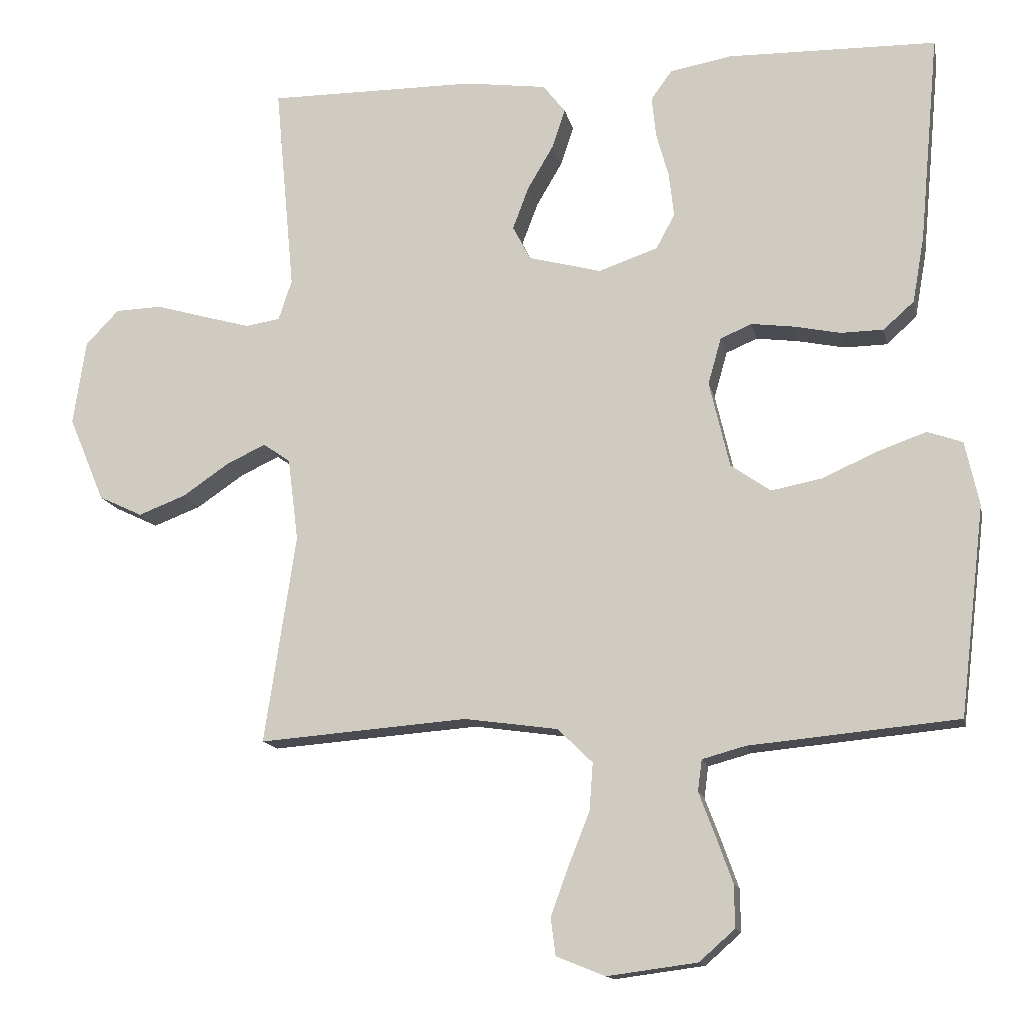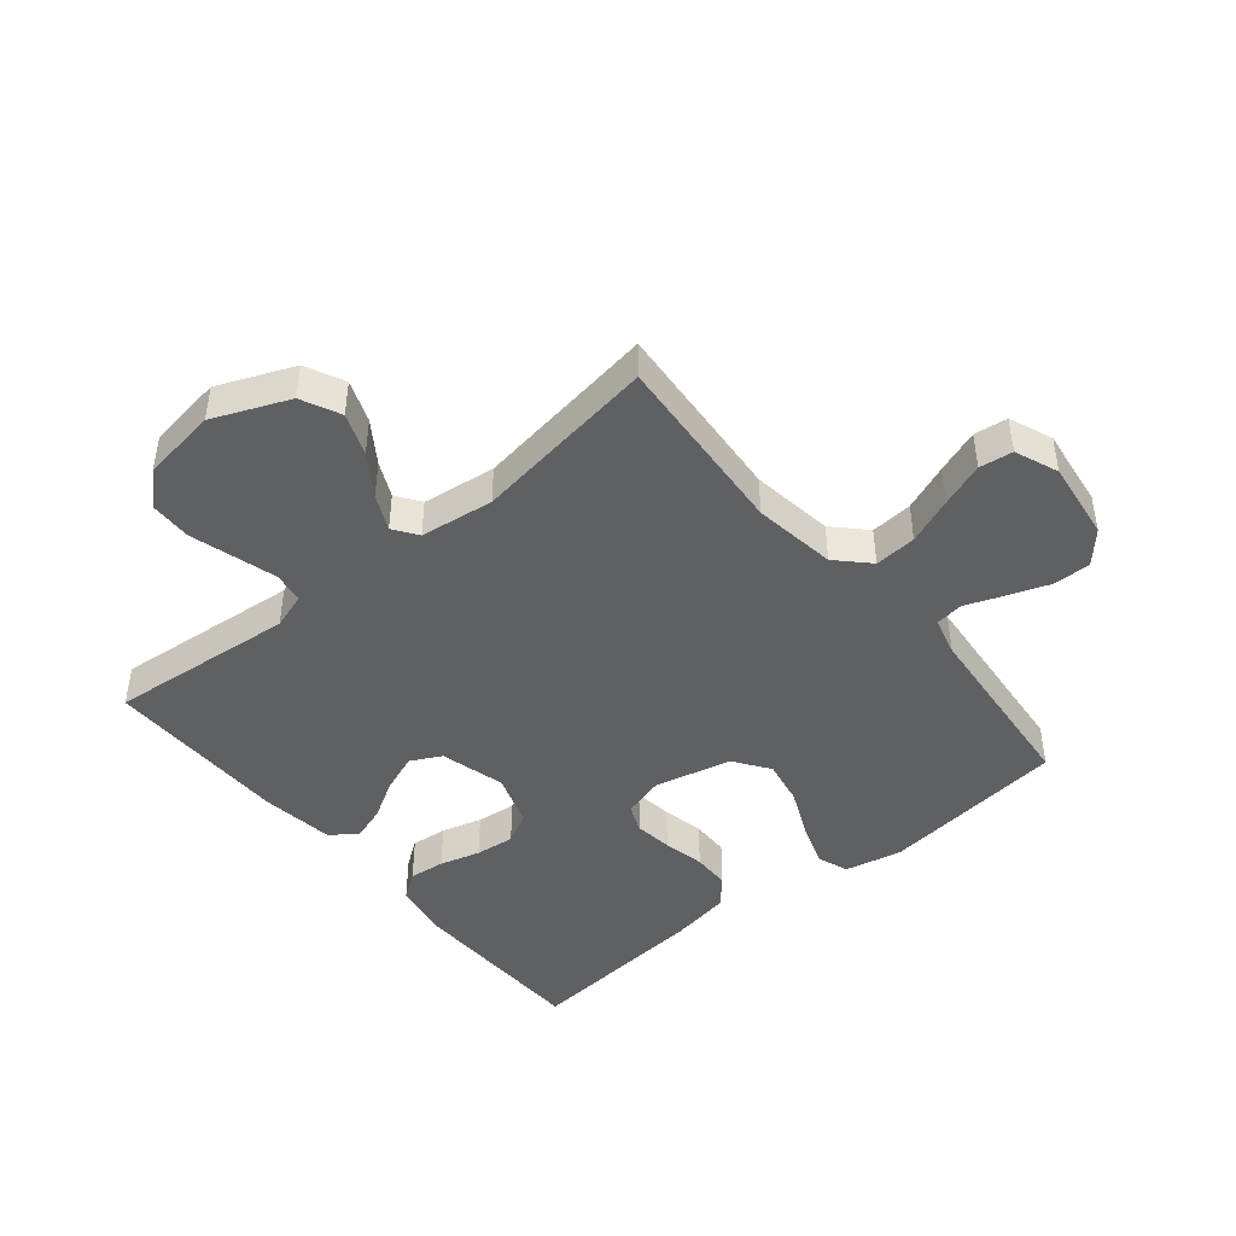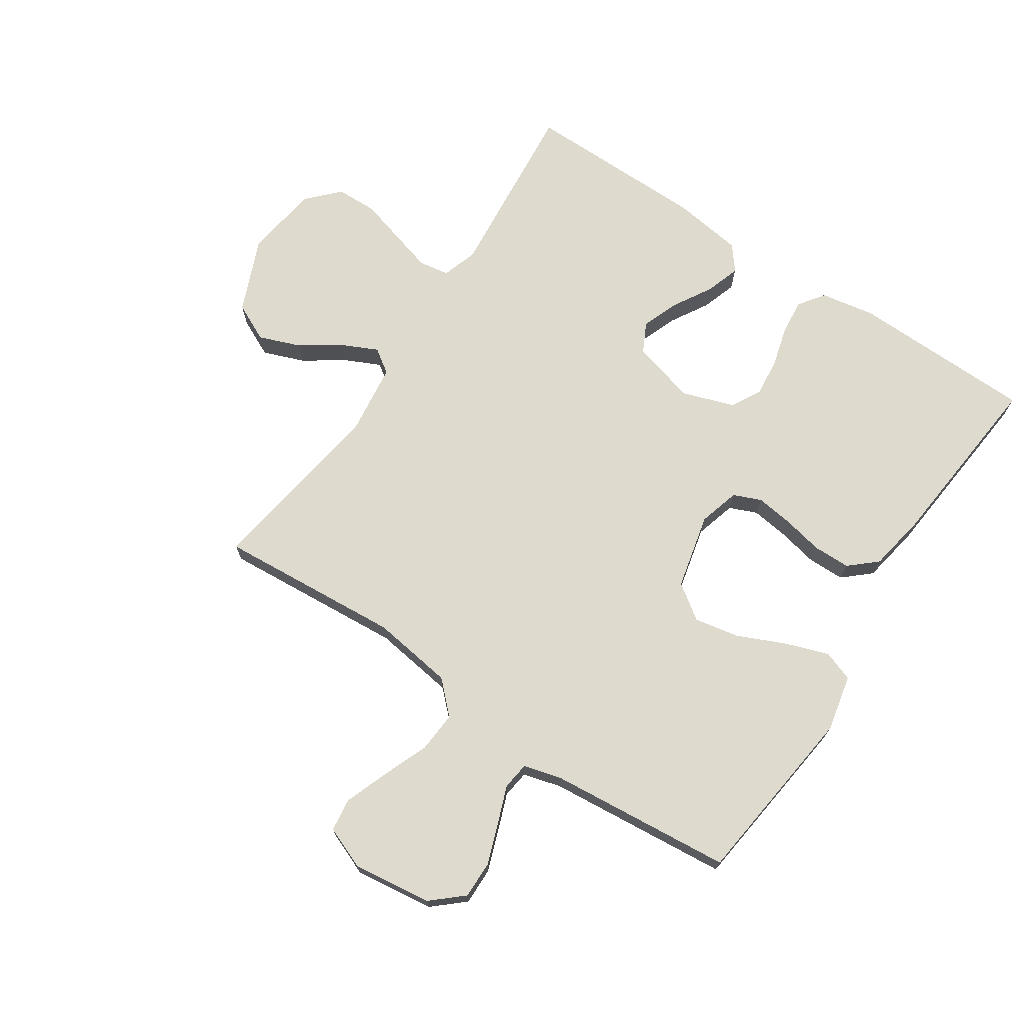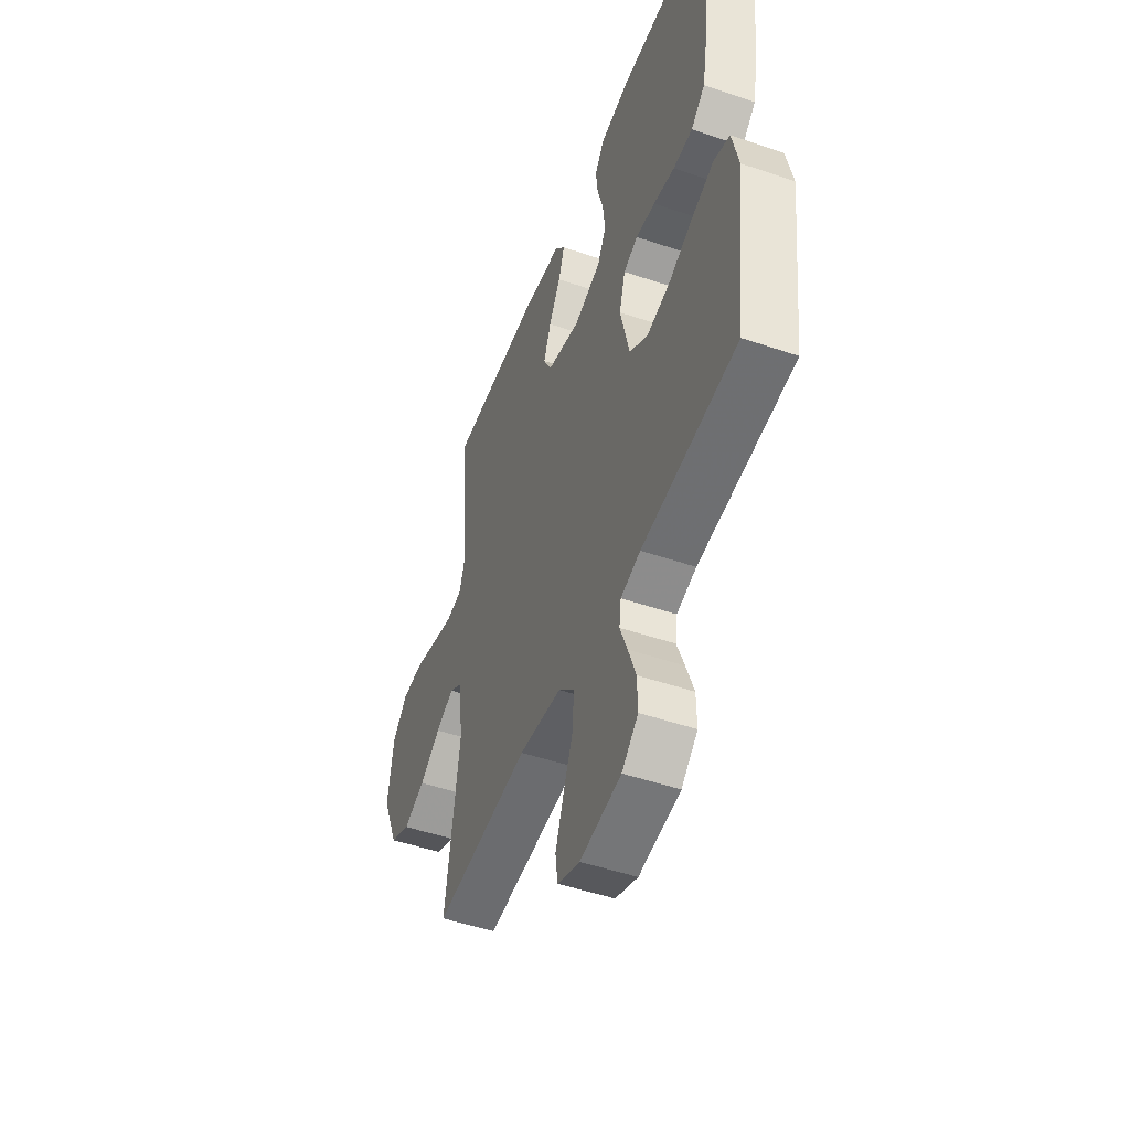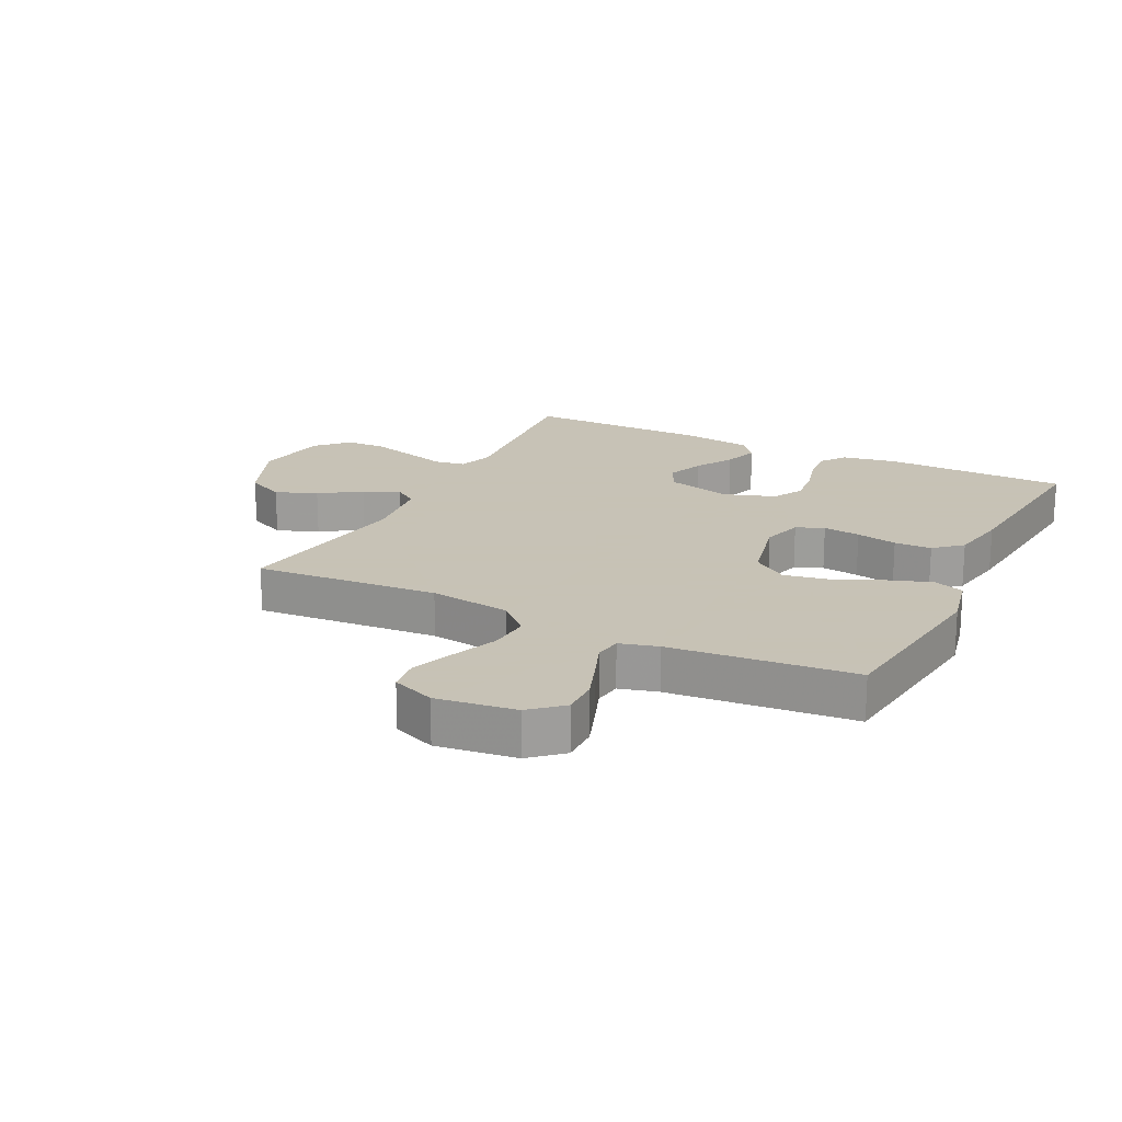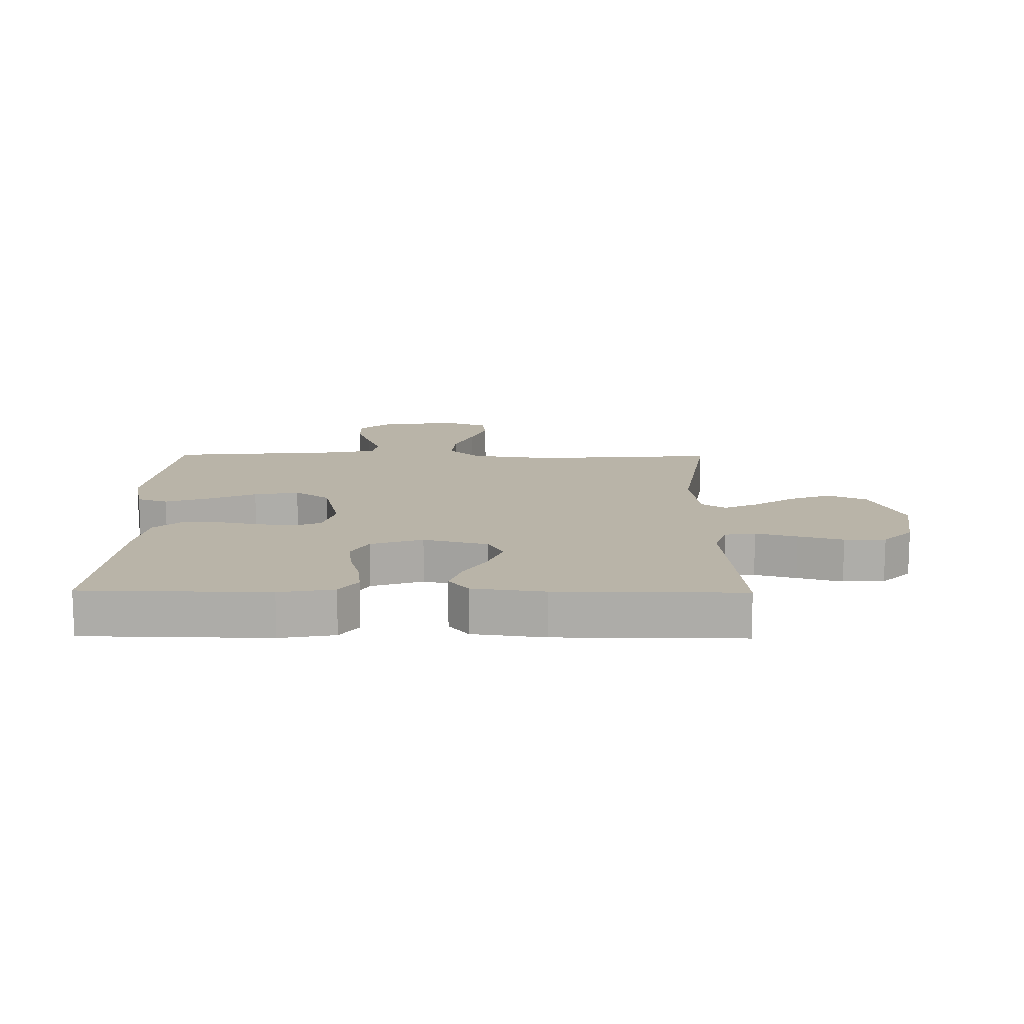
<metadata>
{"format":"obj","ext":"obj","renderer":"f3d","projection":"perspective","resolution":1024,"background":"white","views":[{"elev":-14.0,"azim":-168.3,"up":"+Z"},{"elev":-44.9,"azim":129.5,"up":"+Y"},{"elev":71.1,"azim":-146.3,"up":"+Y"},{"elev":-49.5,"azim":-110.6,"up":"+Z"},{"elev":19.1,"azim":-153.5,"up":"+Y"},{"elev":13.1,"azim":0.7,"up":"+Y"}]}
</metadata>
<code>
v -0.5 0.07 -0.5
v -0.536 0.07 -0.2
v -0.516 0.07 -0.108
v -0.466 0.07 -0.09
v -0.395 0.07 -0.115
v -0.317 0.07 -0.15
v -0.244 0.07 -0.164
v -0.187 0.07 -0.124
v -0.158 0.07 0
v -0.177 0.07 0.067
v -0.222 0.07 0.086
v -0.283 0.07 0.078
v -0.35 0.07 0.064
v -0.411 0.07 0.065
v -0.455 0.07 0.104
v -0.472 0.07 0.2
v -0.5 0.07 0.5
v -0.2 0.07 0.506
v -0.111 0.07 0.49
v -0.081 0.07 0.448
v -0.087 0.07 0.39
v -0.105 0.07 0.325
v -0.112 0.07 0.262
v -0.085 0.07 0.212
v 0 0.07 0.183
v 0.105 0.07 0.211
v 0.13 0.07 0.26
v 0.107 0.07 0.321
v 0.07 0.07 0.384
v 0.051 0.07 0.441
v 0.083 0.07 0.482
v 0.2 0.07 0.498
v 0.5 0.07 0.5
v 0.472 0.07 0.2
v 0.491 0.07 0.142
v 0.541 0.07 0.134
v 0.608 0.07 0.153
v 0.681 0.07 0.174
v 0.748 0.07 0.172
v 0.796 0.07 0.122
v 0.814 0.07 0
v 0.763 0.07 -0.122
v 0.7 0.07 -0.152
v 0.632 0.07 -0.126
v 0.566 0.07 -0.081
v 0.509 0.07 -0.054
v 0.47 0.07 -0.081
v 0.455 0.07 -0.2
v 0.5 0.07 -0.5
v 0.2 0.07 -0.477
v 0.066 0.07 -0.496
v 0.016 0.07 -0.545
v 0.021 0.07 -0.613
v 0.051 0.07 -0.688
v 0.077 0.07 -0.759
v 0.07 0.07 -0.813
v 0 0.07 -0.841
v -0.129 0.07 -0.824
v -0.18 0.07 -0.779
v -0.179 0.07 -0.718
v -0.155 0.07 -0.651
v -0.132 0.07 -0.59
v -0.138 0.07 -0.545
v -0.2 0.07 -0.528
v -0.5 0 -0.5
v -0.536 0 -0.2
v -0.516 0 -0.108
v -0.466 0 -0.09
v -0.395 0 -0.115
v -0.317 0 -0.15
v -0.244 0 -0.164
v -0.187 0 -0.124
v -0.158 0 0
v -0.177 0 0.067
v -0.222 0 0.086
v -0.283 0 0.078
v -0.35 0 0.064
v -0.411 0 0.065
v -0.455 0 0.104
v -0.472 0 0.2
v -0.5 0 0.5
v -0.2 0 0.506
v -0.111 0 0.49
v -0.081 0 0.448
v -0.087 0 0.39
v -0.105 0 0.325
v -0.112 0 0.262
v -0.085 0 0.212
v 0 0 0.183
v 0.105 0 0.211
v 0.13 0 0.26
v 0.107 0 0.321
v 0.07 0 0.384
v 0.051 0 0.441
v 0.083 0 0.482
v 0.2 0 0.498
v 0.5 0 0.5
v 0.472 0 0.2
v 0.491 0 0.142
v 0.541 0 0.134
v 0.608 0 0.153
v 0.681 0 0.174
v 0.748 0 0.172
v 0.796 0 0.122
v 0.814 0 0
v 0.763 0 -0.122
v 0.7 0 -0.152
v 0.632 0 -0.126
v 0.566 0 -0.081
v 0.509 0 -0.054
v 0.47 0 -0.081
v 0.455 0 -0.2
v 0.5 0 -0.5
v 0.2 0 -0.477
v 0.066 0 -0.496
v 0.016 0 -0.545
v 0.021 0 -0.613
v 0.051 0 -0.688
v 0.077 0 -0.759
v 0.07 0 -0.813
v 0 0 -0.841
v -0.129 0 -0.824
v -0.18 0 -0.779
v -0.179 0 -0.718
v -0.155 0 -0.651
v -0.132 0 -0.59
v -0.138 0 -0.545
v -0.2 0 -0.528
f 59 60 61 62
f 57 58 59 62
f 57 62 63
f 56 57 63
f 53 54 55 56
f 53 56 63
f 52 53 63
f 51 52 63 64
f 48 49 50
f 47 48 50 51
f 42 43 44 45
f 42 45 46
f 41 42 46
f 40 41 46
f 37 38 39 40
f 36 37 40 46
f 35 36 46 47
f 31 32 33 34
f 28 29 30 31
f 27 28 31 34
f 26 27 34 35
f 19 20 21 22
f 19 22 23
f 18 19 23
f 17 18 23
f 16 17 23 24
f 12 13 14 15
f 11 12 15 16
f 10 11 16 24
f 3 4 5 6
f 1 2 3 6
f 1 6 7
f 64 1 7 8
f 25 26 35 47
f 9 10 24 25
f 25 47 51 64
f 8 9 25 64
f 126 125 124 123
f 126 123 122 121
f 127 126 121
f 127 121 120
f 120 119 118 117
f 127 120 117
f 127 117 116
f 128 127 116 115
f 114 113 112
f 115 114 112 111
f 109 108 107 106
f 110 109 106
f 110 106 105
f 110 105 104
f 104 103 102 101
f 110 104 101 100
f 111 110 100 99
f 98 97 96 95
f 95 94 93 92
f 98 95 92 91
f 99 98 91 90
f 86 85 84 83
f 87 86 83
f 87 83 82
f 87 82 81
f 88 87 81 80
f 79 78 77 76
f 80 79 76 75
f 88 80 75 74
f 70 69 68 67
f 70 67 66 65
f 71 70 65
f 72 71 65 128
f 111 99 90 89
f 89 88 74 73
f 128 115 111 89
f 128 89 73 72
f 1 65 66 2
f 2 66 67 3
f 3 67 68 4
f 4 68 69 5
f 5 69 70 6
f 6 70 71 7
f 7 71 72 8
f 8 72 73 9
f 9 73 74 10
f 10 74 75 11
f 11 75 76 12
f 12 76 77 13
f 13 77 78 14
f 14 78 79 15
f 15 79 80 16
f 16 80 81 17
f 17 81 82 18
f 18 82 83 19
f 19 83 84 20
f 20 84 85 21
f 21 85 86 22
f 22 86 87 23
f 23 87 88 24
f 24 88 89 25
f 25 89 90 26
f 26 90 91 27
f 27 91 92 28
f 28 92 93 29
f 29 93 94 30
f 30 94 95 31
f 31 95 96 32
f 32 96 97 33
f 33 97 98 34
f 34 98 99 35
f 35 99 100 36
f 36 100 101 37
f 37 101 102 38
f 38 102 103 39
f 39 103 104 40
f 40 104 105 41
f 41 105 106 42
f 42 106 107 43
f 43 107 108 44
f 44 108 109 45
f 45 109 110 46
f 46 110 111 47
f 47 111 112 48
f 48 112 113 49
f 49 113 114 50
f 50 114 115 51
f 51 115 116 52
f 52 116 117 53
f 53 117 118 54
f 54 118 119 55
f 55 119 120 56
f 56 120 121 57
f 57 121 122 58
f 58 122 123 59
f 59 123 124 60
f 60 124 125 61
f 61 125 126 62
f 62 126 127 63
f 63 127 128 64
f 64 128 65 1

</code>
